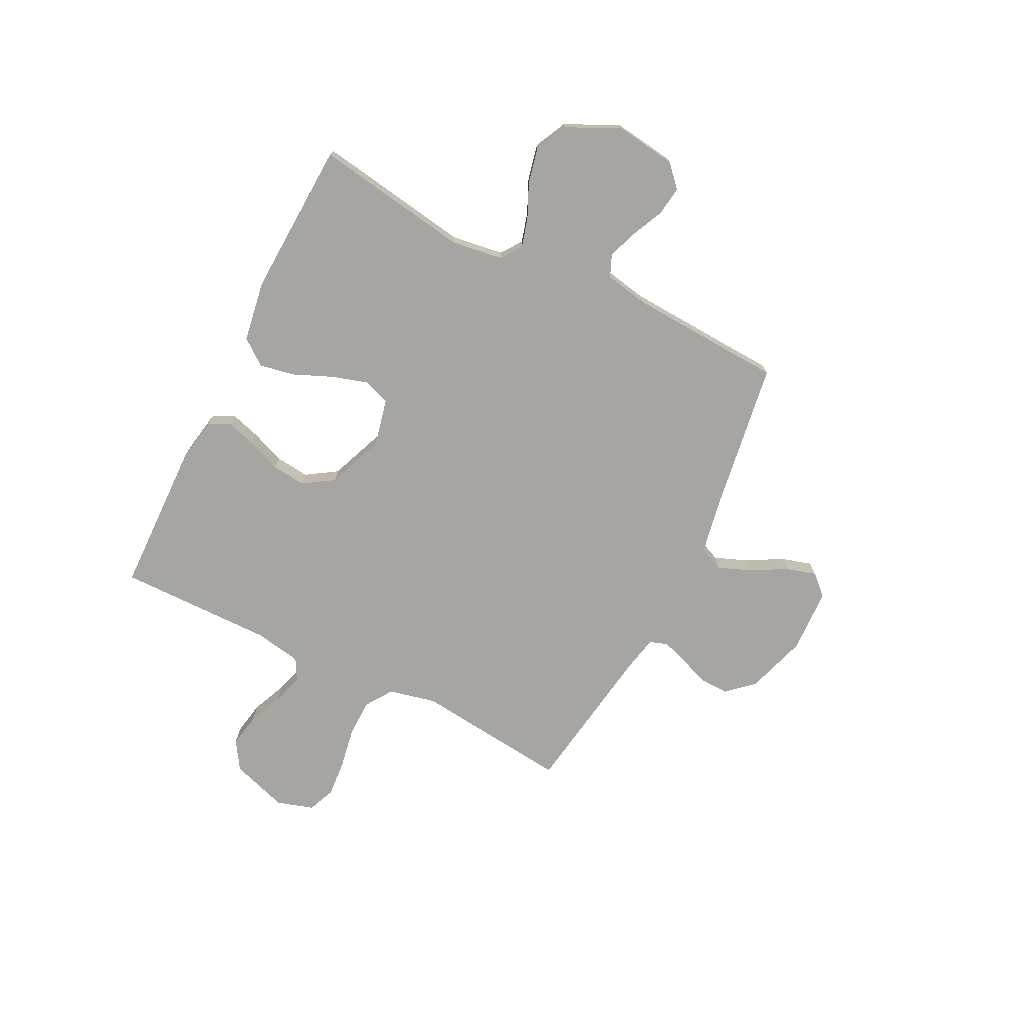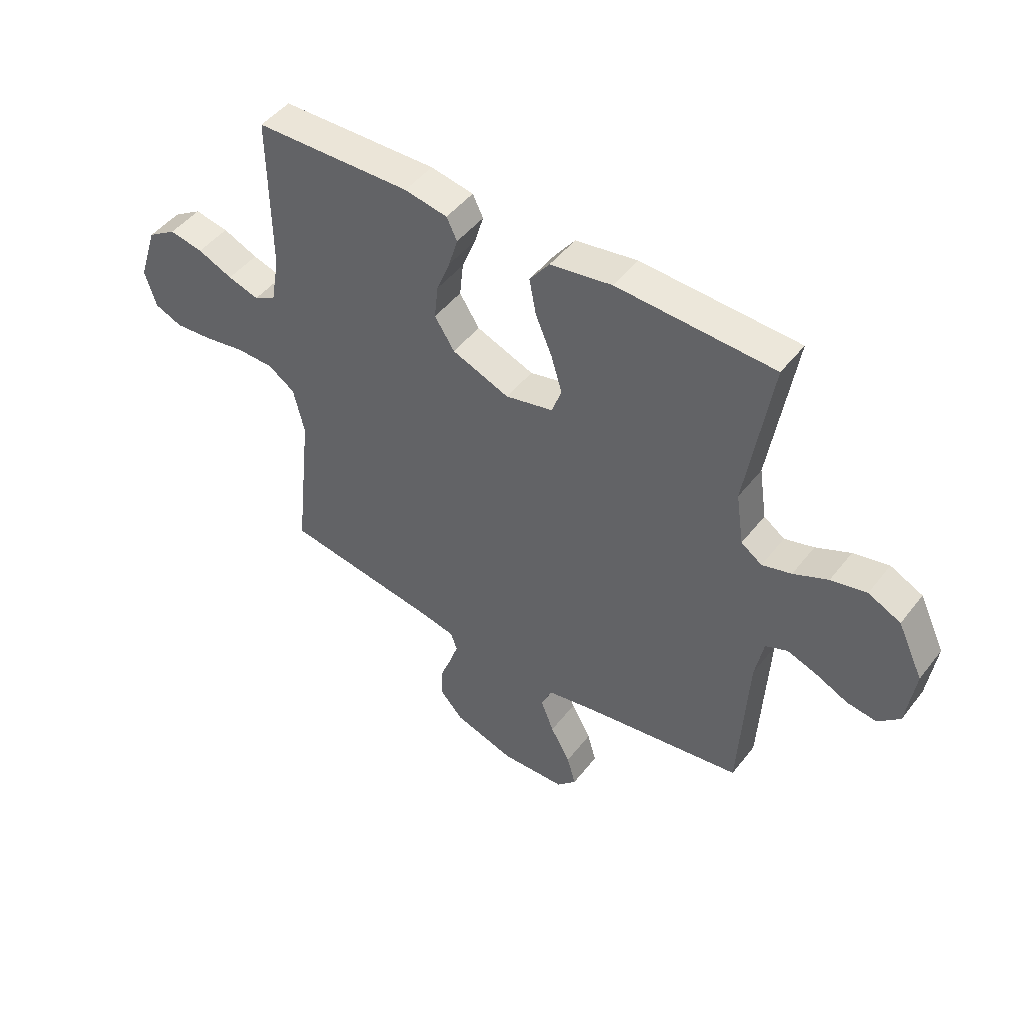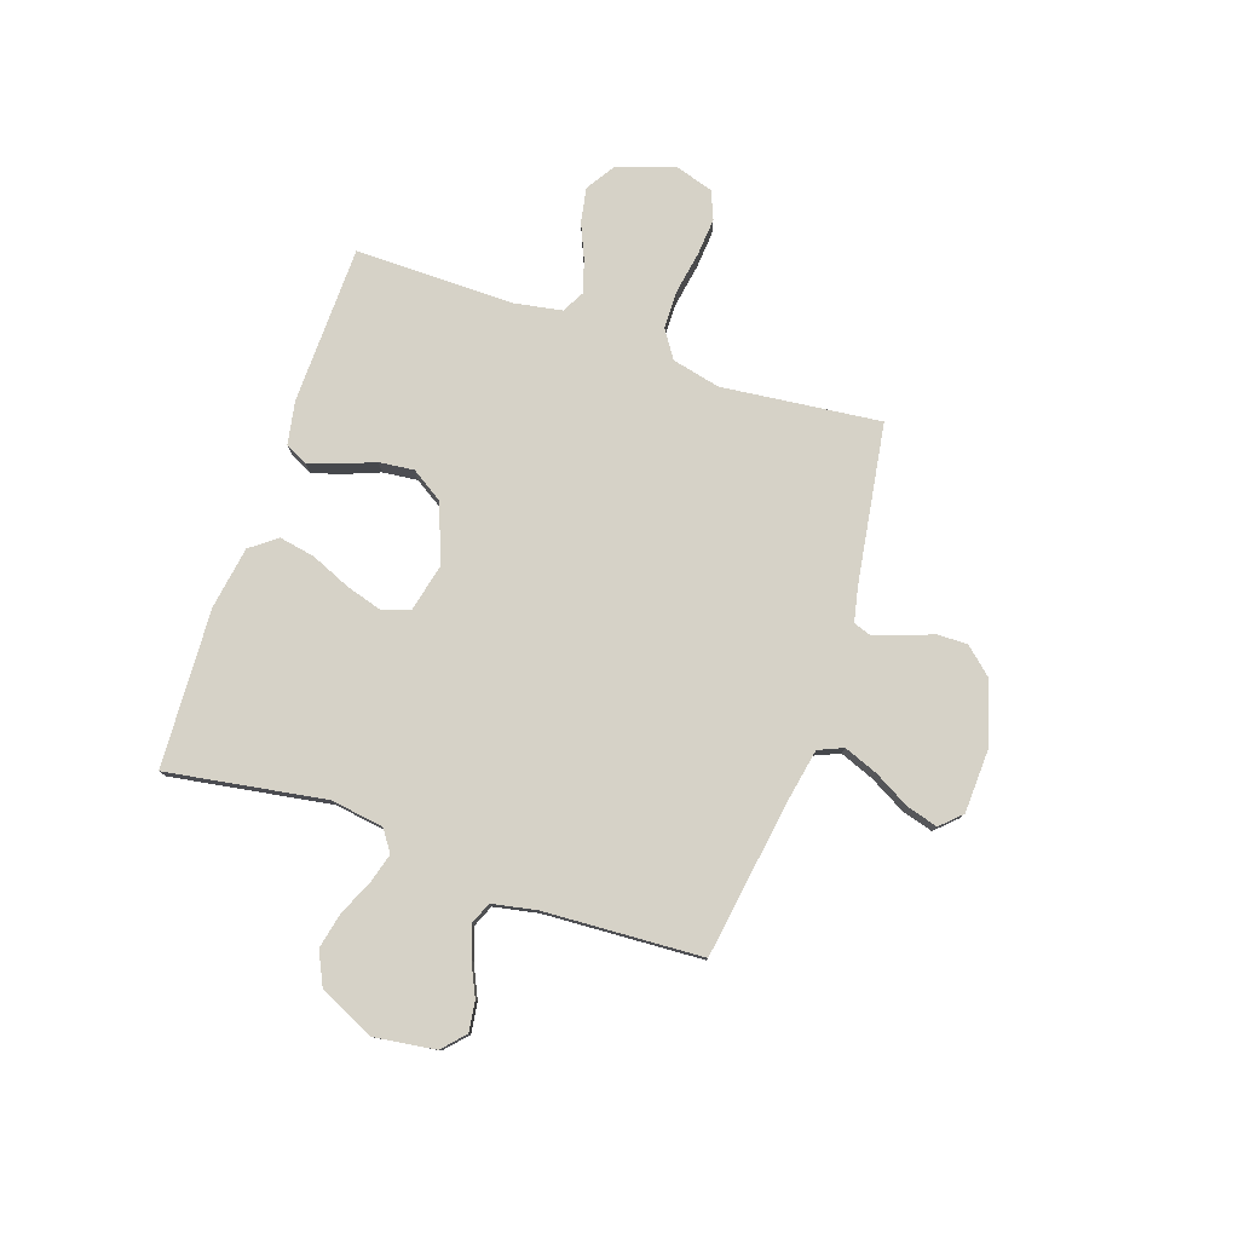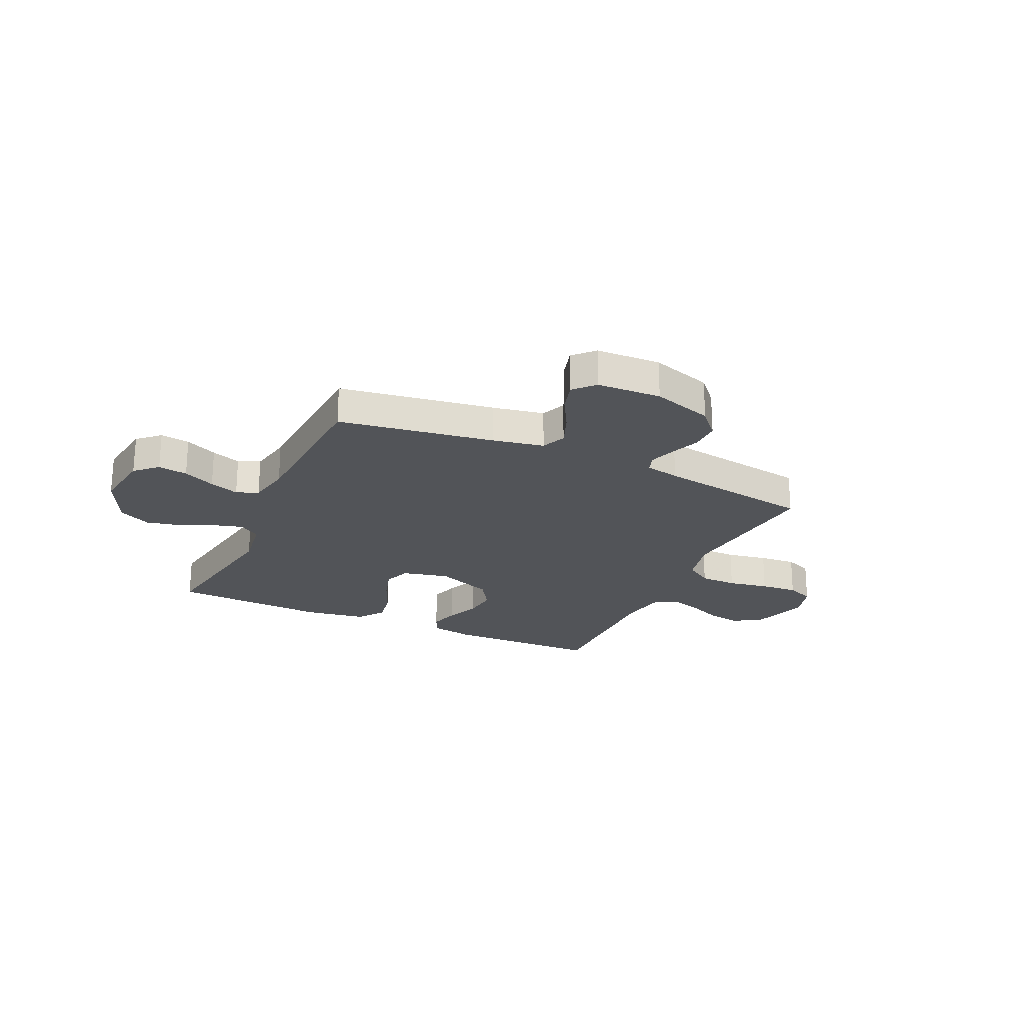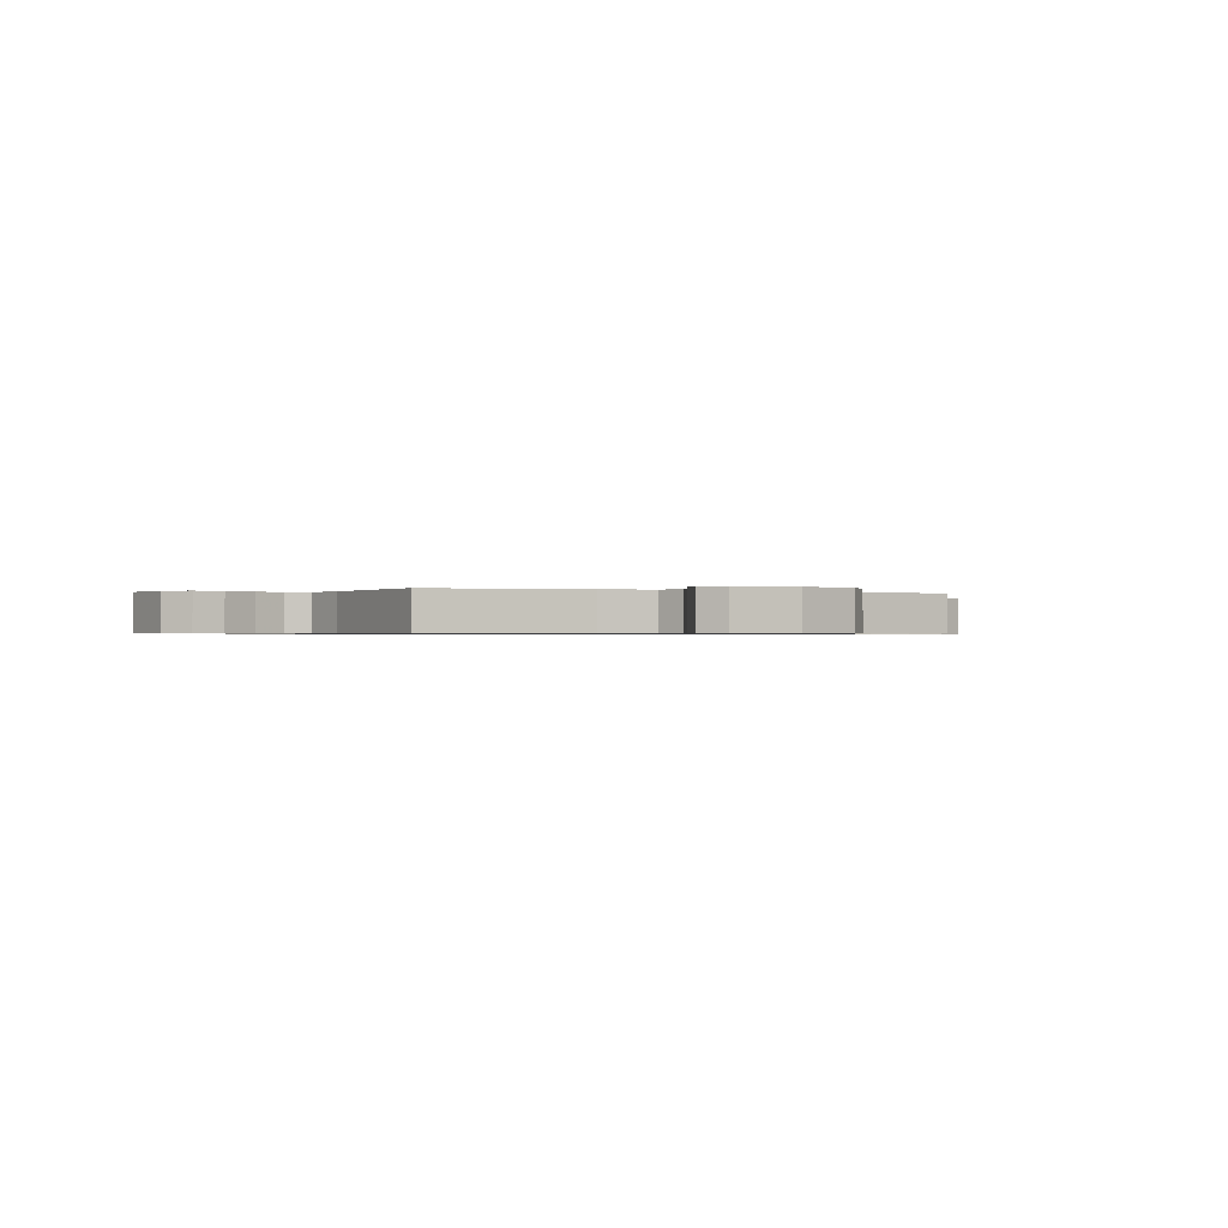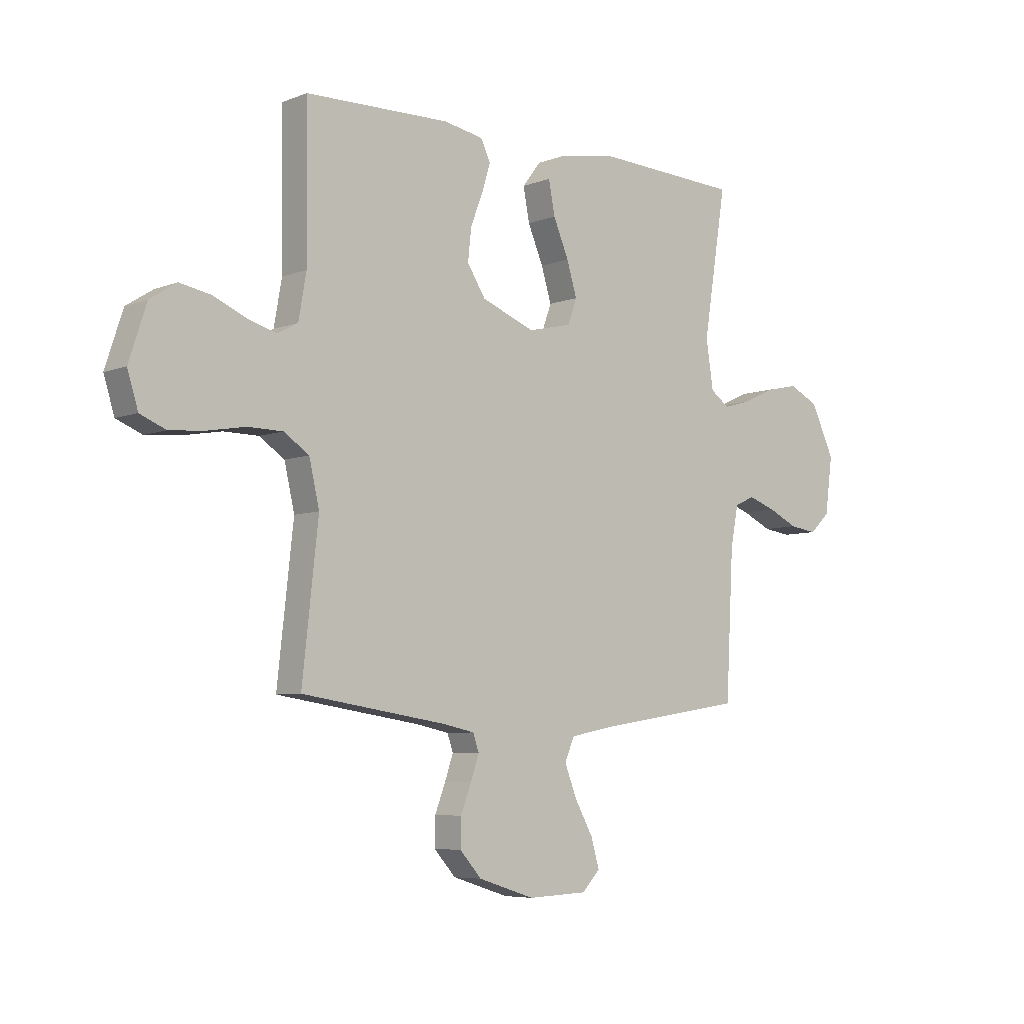
<metadata>
{"format":"obj","ext":"obj","renderer":"f3d","projection":"perspective","resolution":1024,"background":"white","views":[{"elev":-73.6,"azim":63.4,"up":"+Y"},{"elev":47.5,"azim":35.9,"up":"+Z"},{"elev":78.6,"azim":108.7,"up":"+Y"},{"elev":-23.0,"azim":155.3,"up":"+Y"},{"elev":-0.6,"azim":153.9,"up":"+Y"},{"elev":-6.1,"azim":-41.1,"up":"+Z"}]}
</metadata>
<code>
v 0.5 0.07 0.5
v 0.452 0.07 0.2
v 0.467 0.07 0.1
v 0.507 0.07 0.072
v 0.563 0.07 0.088
v 0.629 0.07 0.118
v 0.697 0.07 0.133
v 0.759 0.07 0.103
v 0.808 0.07 0
v 0.792 0.07 -0.117
v 0.75 0.07 -0.156
v 0.693 0.07 -0.148
v 0.631 0.07 -0.119
v 0.574 0.07 -0.099
v 0.532 0.07 -0.117
v 0.516 0.07 -0.2
v 0.5 0.07 -0.5
v 0.2 0.07 -0.546
v 0.101 0.07 -0.565
v 0.081 0.07 -0.612
v 0.106 0.07 -0.676
v 0.144 0.07 -0.744
v 0.161 0.07 -0.803
v 0.124 0.07 -0.842
v 0 0.07 -0.847
v -0.117 0.07 -0.81
v -0.162 0.07 -0.76
v -0.161 0.07 -0.702
v -0.139 0.07 -0.645
v -0.122 0.07 -0.595
v -0.134 0.07 -0.56
v -0.2 0.07 -0.546
v -0.5 0.07 -0.5
v -0.467 0.07 -0.2
v -0.488 0.07 -0.109
v -0.54 0.07 -0.074
v -0.612 0.07 -0.073
v -0.691 0.07 -0.087
v -0.763 0.07 -0.093
v -0.816 0.07 -0.071
v -0.838 0.07 0
v -0.802 0.07 0.11
v -0.747 0.07 0.145
v -0.682 0.07 0.133
v -0.615 0.07 0.104
v -0.555 0.07 0.086
v -0.513 0.07 0.109
v -0.497 0.07 0.2
v -0.5 0.07 0.5
v -0.2 0.07 0.507
v -0.118 0.07 0.492
v -0.098 0.07 0.451
v -0.115 0.07 0.394
v -0.141 0.07 0.328
v -0.148 0.07 0.262
v -0.11 0.07 0.203
v 0 0.07 0.16
v 0.091 0.07 0.181
v 0.11 0.07 0.233
v 0.089 0.07 0.302
v 0.057 0.07 0.377
v 0.044 0.07 0.445
v 0.082 0.07 0.495
v 0.2 0.07 0.514
v 0.5 0 0.5
v 0.452 0 0.2
v 0.467 0 0.1
v 0.507 0 0.072
v 0.563 0 0.088
v 0.629 0 0.118
v 0.697 0 0.133
v 0.759 0 0.103
v 0.808 0 0
v 0.792 0 -0.117
v 0.75 0 -0.156
v 0.693 0 -0.148
v 0.631 0 -0.119
v 0.574 0 -0.099
v 0.532 0 -0.117
v 0.516 0 -0.2
v 0.5 0 -0.5
v 0.2 0 -0.546
v 0.101 0 -0.565
v 0.081 0 -0.612
v 0.106 0 -0.676
v 0.144 0 -0.744
v 0.161 0 -0.803
v 0.124 0 -0.842
v 0 0 -0.847
v -0.117 0 -0.81
v -0.162 0 -0.76
v -0.161 0 -0.702
v -0.139 0 -0.645
v -0.122 0 -0.595
v -0.134 0 -0.56
v -0.2 0 -0.546
v -0.5 0 -0.5
v -0.467 0 -0.2
v -0.488 0 -0.109
v -0.54 0 -0.074
v -0.612 0 -0.073
v -0.691 0 -0.087
v -0.763 0 -0.093
v -0.816 0 -0.071
v -0.838 0 0
v -0.802 0 0.11
v -0.747 0 0.145
v -0.682 0 0.133
v -0.615 0 0.104
v -0.555 0 0.086
v -0.513 0 0.109
v -0.497 0 0.2
v -0.5 0 0.5
v -0.2 0 0.507
v -0.118 0 0.492
v -0.098 0 0.451
v -0.115 0 0.394
v -0.141 0 0.328
v -0.148 0 0.262
v -0.11 0 0.203
v 0 0 0.16
v 0.091 0 0.181
v 0.11 0 0.233
v 0.089 0 0.302
v 0.057 0 0.377
v 0.044 0 0.445
v 0.082 0 0.495
v 0.2 0 0.514
f 63 64 1 2
f 60 61 62 63
f 59 60 63 2
f 58 59 2 3
f 57 58 3 4
f 51 52 53 54
f 49 50 51 54
f 48 49 54 55
f 47 48 55 56
f 42 43 44 45
f 42 45 46
f 41 42 46
f 40 41 46
f 37 38 39 40
f 37 40 46 47
f 32 33 34
f 31 32 34 35
f 26 27 28 29
f 26 29 30
f 25 26 30
f 24 25 30 31
f 21 22 23 24
f 20 21 24 31
f 16 17 18
f 15 16 18 19
f 10 11 12 13
f 10 13 14
f 9 10 14
f 8 9 14
f 5 6 7 8
f 4 5 8 14
f 57 4 14 15
f 36 37 47 56
f 35 36 56 57
f 19 20 31 35
f 15 19 35 57
f 66 65 128 127
f 127 126 125 124
f 66 127 124 123
f 67 66 123 122
f 68 67 122 121
f 118 117 116 115
f 118 115 114 113
f 119 118 113 112
f 120 119 112 111
f 109 108 107 106
f 110 109 106
f 110 106 105
f 110 105 104
f 104 103 102 101
f 111 110 104 101
f 98 97 96
f 99 98 96 95
f 93 92 91 90
f 94 93 90
f 94 90 89
f 95 94 89 88
f 88 87 86 85
f 95 88 85 84
f 82 81 80
f 83 82 80 79
f 77 76 75 74
f 78 77 74
f 78 74 73
f 78 73 72
f 72 71 70 69
f 78 72 69 68
f 79 78 68 121
f 120 111 101 100
f 121 120 100 99
f 99 95 84 83
f 121 99 83 79
f 1 65 66 2
f 2 66 67 3
f 3 67 68 4
f 4 68 69 5
f 5 69 70 6
f 6 70 71 7
f 7 71 72 8
f 8 72 73 9
f 9 73 74 10
f 10 74 75 11
f 11 75 76 12
f 12 76 77 13
f 13 77 78 14
f 14 78 79 15
f 15 79 80 16
f 16 80 81 17
f 17 81 82 18
f 18 82 83 19
f 19 83 84 20
f 20 84 85 21
f 21 85 86 22
f 22 86 87 23
f 23 87 88 24
f 24 88 89 25
f 25 89 90 26
f 26 90 91 27
f 27 91 92 28
f 28 92 93 29
f 29 93 94 30
f 30 94 95 31
f 31 95 96 32
f 32 96 97 33
f 33 97 98 34
f 34 98 99 35
f 35 99 100 36
f 36 100 101 37
f 37 101 102 38
f 38 102 103 39
f 39 103 104 40
f 40 104 105 41
f 41 105 106 42
f 42 106 107 43
f 43 107 108 44
f 44 108 109 45
f 45 109 110 46
f 46 110 111 47
f 47 111 112 48
f 48 112 113 49
f 49 113 114 50
f 50 114 115 51
f 51 115 116 52
f 52 116 117 53
f 53 117 118 54
f 54 118 119 55
f 55 119 120 56
f 56 120 121 57
f 57 121 122 58
f 58 122 123 59
f 59 123 124 60
f 60 124 125 61
f 61 125 126 62
f 62 126 127 63
f 63 127 128 64
f 64 128 65 1

</code>
